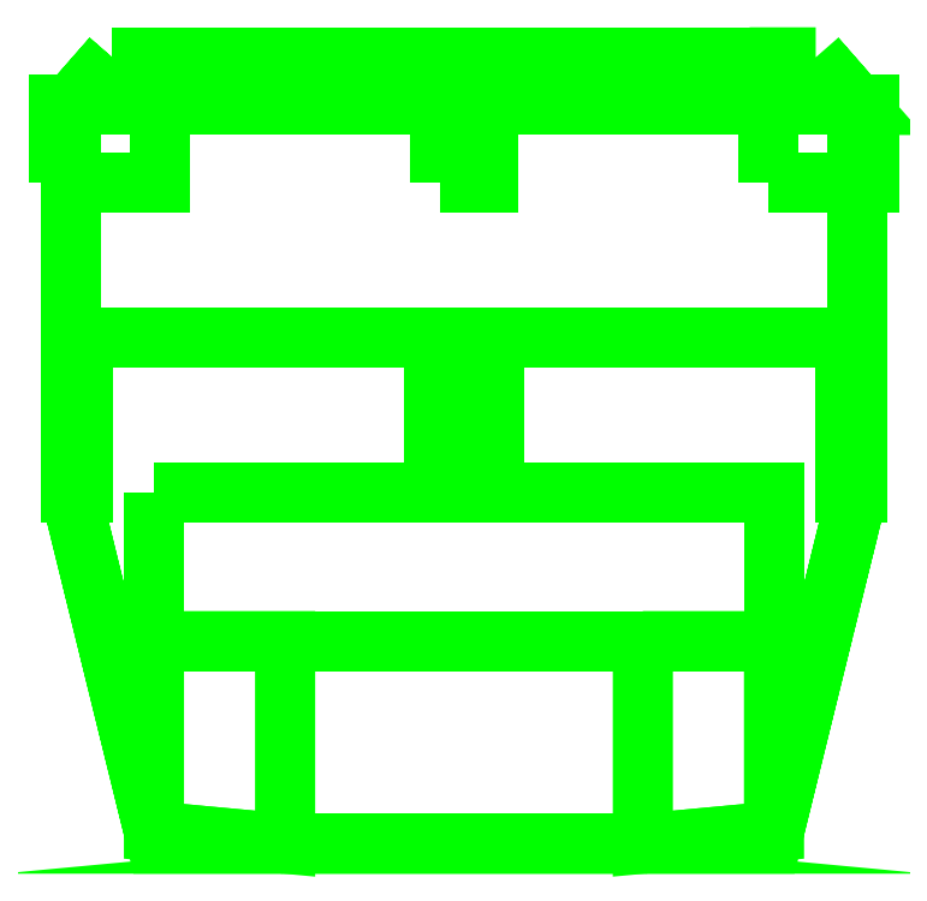
<metadata>
{"format":"dxf","ext":"dxf","renderer":"ezdxf+matplotlib","layout":"modelspace","background":"white","min_lineweight":24,"dpi":150}
</metadata>
<code>
0
SECTION
2
ENTITIES
0
3DFACE
8
INTERNALS
10
-0.6452
20
-0.46
30
0.93
11
-0.6452
21
-0.46
31
0.59
12
-0.66
22
-0.4
32
0.37
13
-0.66
23
-0.4
33
0.9
0
3DFACE
8
INTERNALS
10
-0.6034
20
-0.63
30
1.01
11
-0.6034
21
-0.63
31
0.8
12
-0.6452
22
-0.46
32
0.59
13
-0.6452
23
-0.46
33
0.93
0
3DFACE
8
INTERNALS
10
-0.5616
20
-0.8
30
1.07
11
-0.5616
21
-0.8
31
0.87
12
-0.6034
22
-0.63
32
0.8
13
-0.6034
23
-0.63
33
1.01
0
3DFACE
8
INTERNALS
10
-0.5297
20
-0.93
30
1.08
11
-0.5297
21
-0.93
31
0.9
12
-0.5616
22
-0.8
32
0.87
13
-0.5616
23
-0.8
33
1.07
0
3DFACE
8
INTERNALS
10
-0.5149
20
-0.99
30
1.08
11
-0.5149
21
-0.99
31
0.9
12
-0.5297
22
-0.93
32
0.9
13
-0.5297
23
-0.93
33
1.08
0
3DFACE
8
INTERNALS
10
0.6034
20
-0.63
30
0.8
11
0.5616
21
-0.8
31
0.87
12
0.5616
22
-0.8
32
1.07
13
0.6034
23
-0.63
33
1.01
0
3DFACE
8
INTERNALS
10
0.5297
20
-0.93
30
0.9
11
0.5149
21
-0.99
31
0.9
12
0.5149
22
-0.99
32
1.08
13
0.5297
23
-0.93
33
1.08
0
3DFACE
8
INTERNALS
10
0.5616
20
-0.8
30
0.87
11
0.5297
21
-0.93
31
0.9
12
0.5297
22
-0.93
32
1.08
13
0.5616
23
-0.8
33
1.07
0
3DFACE
8
INTERNALS
10
0.6452
20
-0.46
30
0.59
11
0.6034
21
-0.63
31
0.8
12
0.6034
22
-0.63
32
1.01
13
0.6452
23
-0.46
33
0.93
0
3DFACE
8
INTERNALS
10
0.66
20
-0.4
30
0.37
11
0.6452
21
-0.46
31
0.59
12
0.6452
22
-0.46
32
0.93
13
0.66
23
-0.4
33
0.9
0
3DFACE
8
INTERNALS
10
0.66
20
-0.34
30
0.87
11
0.66
21
-0.4
31
0.37
12
0.66
22
-0.4
32
0.37
13
0.66
23
-0.4
33
0.9
0
3DFACE
8
INTERNALS
10
-0.66
20
-0.4
30
0.37
11
-0.66
21
-0.4
31
0.37
12
-0.66
22
-0.34
32
0.87
13
-0.66
23
-0.4
33
0.9
0
3DFACE
8
INTERNALS
10
0.66
20
-0.23
30
0.87
11
0.66
21
-0.4
31
0.37
12
0.66
22
-0.4
32
0.37
13
0.66
23
-0.34
33
0.87
0
3DFACE
8
INTERNALS
10
-0.66
20
-0.4
30
0.37
11
-0.66
21
-0.4
31
0.37
12
-0.66
22
-0.23
32
0.87
13
-0.66
23
-0.34
33
0.87
0
3DFACE
8
INTERNALS
10
-0.66
20
-0.4
30
0.37
11
-0.66
21
0.25
31
0.37
12
-0.66
22
0.06
32
0.93
13
-0.66
23
-0.23
33
0.87
0
3DFACE
8
INTERNALS
10
0.66
20
0.06
30
0.93
11
0.66
21
0.25
31
0.37
12
0.66
22
-0.4
32
0.37
13
0.66
23
-0.23
33
0.87
0
3DFACE
8
INTERNALS
10
0.66
20
0.18
30
0.98
11
0.66
21
0.25
31
0.37
12
0.66
22
0.25
32
0.37
13
0.66
23
0.06
33
0.93
0
3DFACE
8
INTERNALS
10
-0.66
20
0.25
30
0.37
11
-0.66
21
0.25
31
0.37
12
-0.66
22
0.18
32
0.98
13
-0.66
23
0.06
33
0.93
0
3DFACE
8
INTERNALS
10
-0.66
20
0.25
30
0.37
11
-0.66
21
0.25
31
0.37
12
-0.66
22
0.25
32
1.07
13
-0.66
23
0.18
33
0.98
0
3DFACE
8
INTERNALS
10
0.66
20
0.25
30
1.07
11
0.66
21
0.25
31
0.37
12
0.66
22
0.25
32
0.37
13
0.66
23
0.18
33
0.98
0
3DFACE
8
INTERNALS
10
-0.05
20
-0.14
30
0.37
11
-0.05
21
-0.4
31
0.37
12
0.05
22
-0.4
32
0.37
13
0.05
23
-0.14
33
0.37
0
3DFACE
8
INTERNALS
10
-0.66
20
0.25
30
0.37
11
-0.66
21
-0.14
31
0.37
12
0.66
22
-0.14
32
0.37
13
0.66
23
0.25
33
0.37
0
3DFACE
8
INTERNALS
10
-0.66
20
-0.14
30
0.37
11
-0.66
21
-0.4
31
0.37
12
-0.64
22
-0.4
32
0.37
13
-0.64
23
-0.14
33
0.37
0
3DFACE
8
INTERNALS
10
0.64
20
-0.14
30
0.37
11
0.64
21
-0.4
31
0.37
12
0.66
22
-0.4
32
0.37
13
0.66
23
-0.14
33
0.37
0
3DFACE
8
INTERNALS
10
-0.52
20
-0.4
30
0.37
11
-0.52
21
-0.65
31
0.48
12
0.52
22
-0.65
32
0.48
13
0.52
23
-0.4
33
0.37
0
3DFACE
8
INTERNALS
10
-0.52
20
-0.65
30
0.48
11
-0.52
21
-0.9693
31
0.48
12
-0.3
22
-0.99
32
0.48
13
-0.3
23
-0.65
33
0.48
0
3DFACE
8
INTERNALS
10
0.3
20
-0.65
30
0.48
11
0.3
21
-0.99
31
0.48
12
0.52
22
-0.9693
32
0.48
13
0.52
23
-0.65
33
0.48
0
3DFACE
8
INTERNALS
10
0.52
20
-0.9693
30
0.9
11
0.52
21
-0.93
31
0.9
12
0.52
22
-0.46
32
0.59
13
0.52
23
-0.4
33
0.37
0
3DFACE
8
INTERNALS
10
0.52
20
-0.93
30
0.9
11
0.52
21
-0.8
31
0.87
12
0.52
22
-0.63
32
0.8
13
0.52
23
-0.46
33
0.59
0
3DFACE
8
INTERNALS
10
-0.52
20
-0.63
30
0.8
11
-0.52
21
-0.8
31
0.87
12
-0.52
22
-0.93
32
0.9
13
-0.52
23
-0.46
33
0.59
0
3DFACE
8
INTERNALS
10
-0.52
20
-0.4
30
0.37
11
-0.52
21
-0.46
31
0.59
12
-0.52
22
-0.93
32
0.9
13
-0.52
23
-0.9693
33
0.9
0
3DFACE
8
INTERNALS
10
0.5149
20
-0.99
30
1.08
11
0.5149
21
-0.99
31
0.9
12
-0.5149
22
-0.99
32
0.9
13
-0.5149
23
-0.99
33
1.08
0
3DFACE
8
INTERNALS
10
-0.52
20
-0.9693
30
0.48
11
-0.5149
21
-0.99
31
0.48
12
-0.3
22
-0.99
32
0.48
13
-0.3
23
-0.99
33
0.48
0
3DFACE
8
INTERNALS
10
0.52
20
-0.9693
30
0.48
11
0.3
21
-0.99
31
0.48
12
0.5149
22
-0.99
32
0.48
13
0.5149
23
-0.99
33
0.48
0
3DFACE
8
INTERNALS
10
0.52
20
-0.65
30
0.48
11
0.52
21
-0.9693
31
0.9
12
0.52
22
-0.9693
32
0.9
13
0.52
23
-0.4
33
0.37
0
3DFACE
8
INTERNALS
10
0.52
20
-0.9693
30
0.48
11
0.52
21
-0.9693
31
0.9
12
0.52
22
-0.9693
32
0.9
13
0.52
23
-0.65
33
0.48
0
3DFACE
8
INTERNALS
10
-0.5149
20
-0.99
30
0.48
11
-0.5149
21
-0.99
31
0.9
12
0.5149
22
-0.99
32
0.9
13
0.5149
23
-0.99
33
0.48
0
3DFACE
8
INTERNALS
10
-0.52
20
-0.65
30
0.48
11
-0.52
21
-0.9693
31
0.9
12
-0.52
22
-0.9693
32
0.9
13
-0.52
23
-0.9693
33
0.48
0
3DFACE
8
INTERNALS
10
-0.52
20
-0.4
30
0.37
11
-0.52
21
-0.9693
31
0.9
12
-0.52
22
-0.9693
32
0.9
13
-0.52
23
-0.65
33
0.48
0
3DFACE
8
INTERNALS
10
-0.59
20
0.33
30
0.98
11
-0.59
21
0.33
31
0.37
12
0.59
22
0.33
32
0.37
13
0.59
23
0.33
33
0.98
0
3DFACE
8
INTERNALS
10
-0.66
20
0.25
30
1.07
11
-0.66
21
0.25
31
0.98
12
0.66
22
0.25
32
0.98
13
0.66
23
0.25
33
1.07
0
3DFACE
8
INTERNALS
10
0.59
20
0.33
30
0.98
11
0.59
21
0.33
31
0.37
12
0.66
22
0.25
32
0.37
13
0.66
23
0.25
33
0.98
0
3DFACE
8
INTERNALS
10
-0.66
20
0.25
30
0.37
11
-0.59
21
0.33
31
0.37
12
-0.59
22
0.33
32
0.98
13
-0.66
23
0.25
33
0.98
0
3DFACE
8
INTERNALS
10
0.51
20
0.25
30
1.19
11
0.51
21
0.25
31
1.07
12
0.68
22
0.25
32
1.07
13
0.68
23
0.25
33
1.19
0
3DFACE
8
INTERNALS
10
-0.68
20
0.25
30
1.19
11
-0.68
21
0.25
31
1.07
12
-0.51
22
0.25
32
1.07
13
-0.51
23
0.25
33
1.19
0
3DFACE
8
INTERNALS
10
-0.04
20
0.25
30
1.19
11
-0.04
21
0.25
31
1.07
12
0.04
22
0.25
32
1.07
13
0.04
23
0.25
33
1.19
0
3DFACE
8
INTERNALS
10
-0.04
20
0.12
30
1.45
11
-0.04
21
0.25
31
1.19
12
0.04
22
0.25
32
1.19
13
0.04
23
0.12
33
1.45
0
3DFACE
8
INTERNALS
10
-0.68
20
0.12
30
1.45
11
-0.68
21
0.25
31
1.19
12
-0.51
22
0.25
32
1.19
13
-0.51
23
0.12
33
1.45
0
3DFACE
8
INTERNALS
10
0.51
20
0.12
30
1.45
11
0.51
21
0.25
31
1.19
12
0.68
22
0.25
32
1.19
13
0.68
23
0.12
33
1.45
0
VIEWPORT
8
0
10
144.7
20
101.2
30
0
40
391.1
41
222.2
68
     2
69
     1
0
VIEWPORT
8
0
10
139.2
20
100.8
30
0
40
222.8
41
161.3
68
     1
69
     2
0
ENDSEC
0
EOF

</code>
